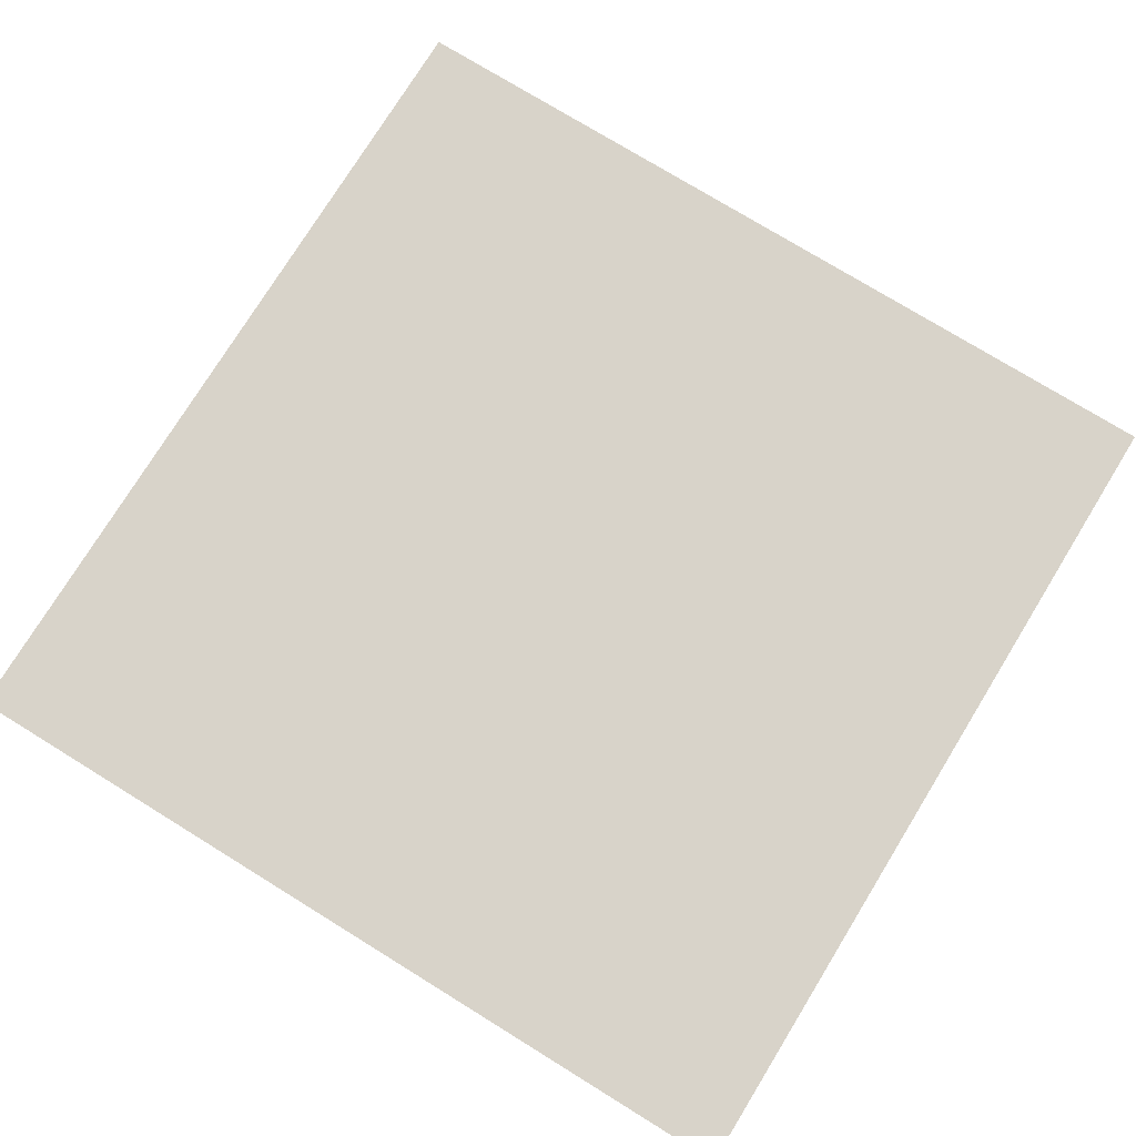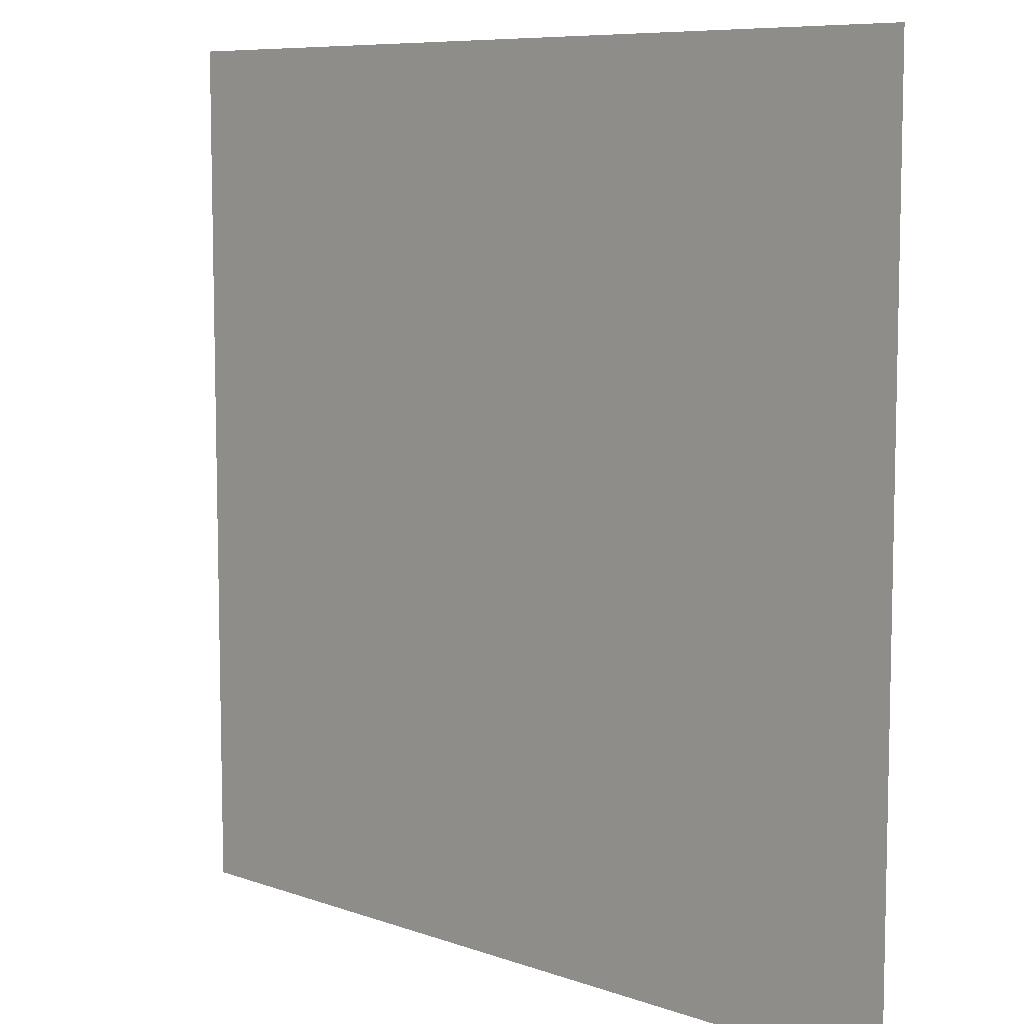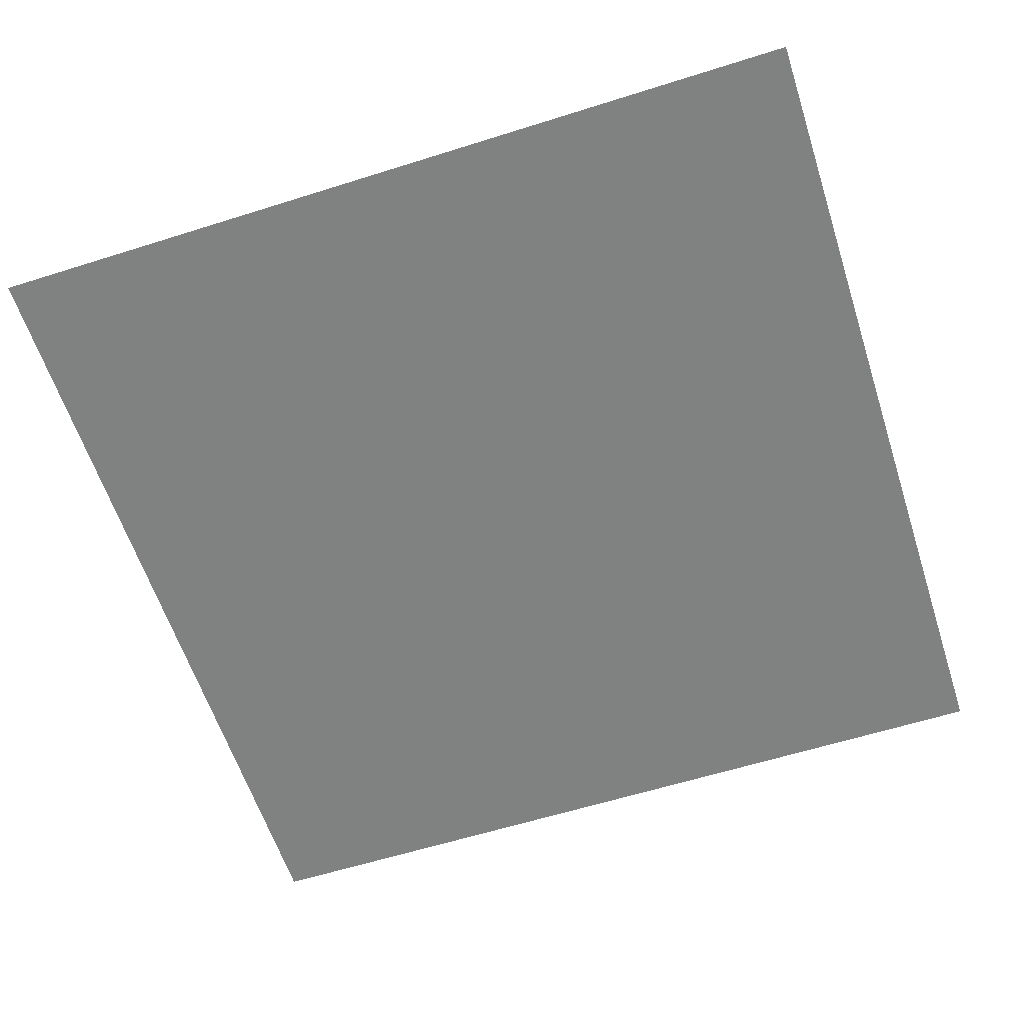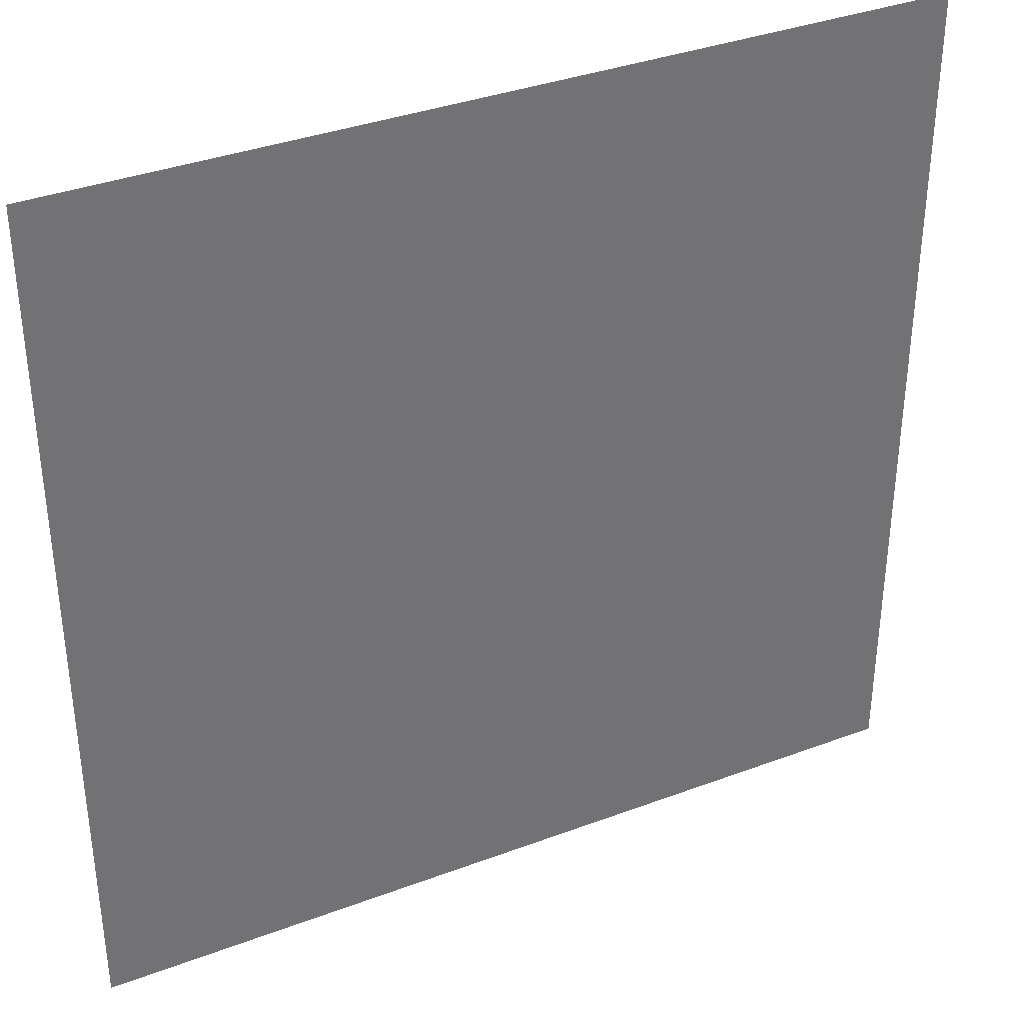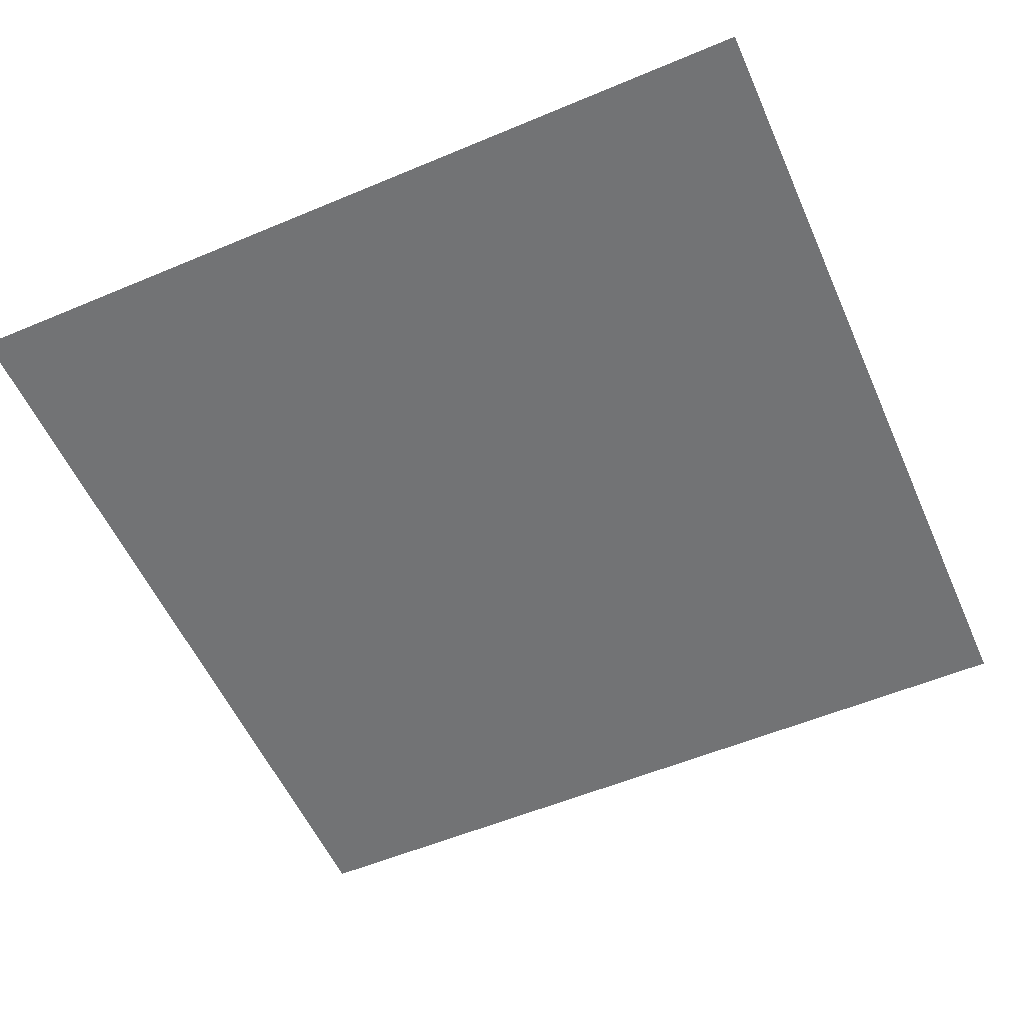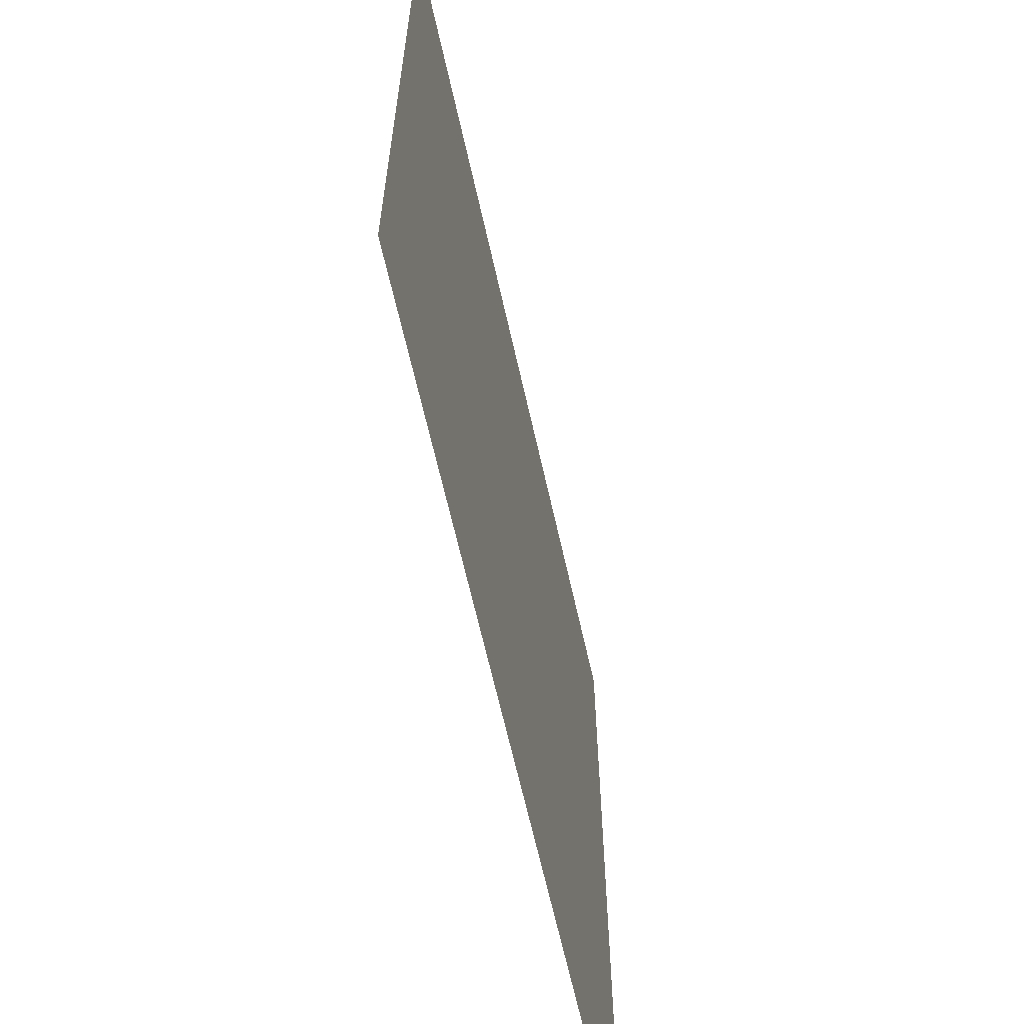
<metadata>
{"format":"obj","ext":"obj","renderer":"f3d","projection":"perspective","resolution":1024,"background":"white","views":[{"elev":76.0,"azim":121.6,"up":"+Z"},{"elev":8.1,"azim":-135.6,"up":"+Y"},{"elev":-60.3,"azim":-162.1,"up":"+Z"},{"elev":36.3,"azim":153.9,"up":"+Y"},{"elev":-55.8,"azim":-156.2,"up":"+Z"},{"elev":-64.5,"azim":102.6,"up":"+Y"}]}
</metadata>
<code>
v -320 -416 0
v -352 -416 0
v -352 -384 0
v -320 -384 0
v -352 -416 0
v -384 -416 0
v -384 -384 0
v -352 -384 0
v -320 -448 0
v -352 -448 0
v -352 -416 0
v -320 -416 0
v -352 -448 0
v -384 -448 0
v -384 -416 0
v -352 -416 0
g Haus11k1_mesh_0007
f 1 2 3 4
f 5 6 7 8
f 9 10 11 12
f 13 14 15 16

</code>
